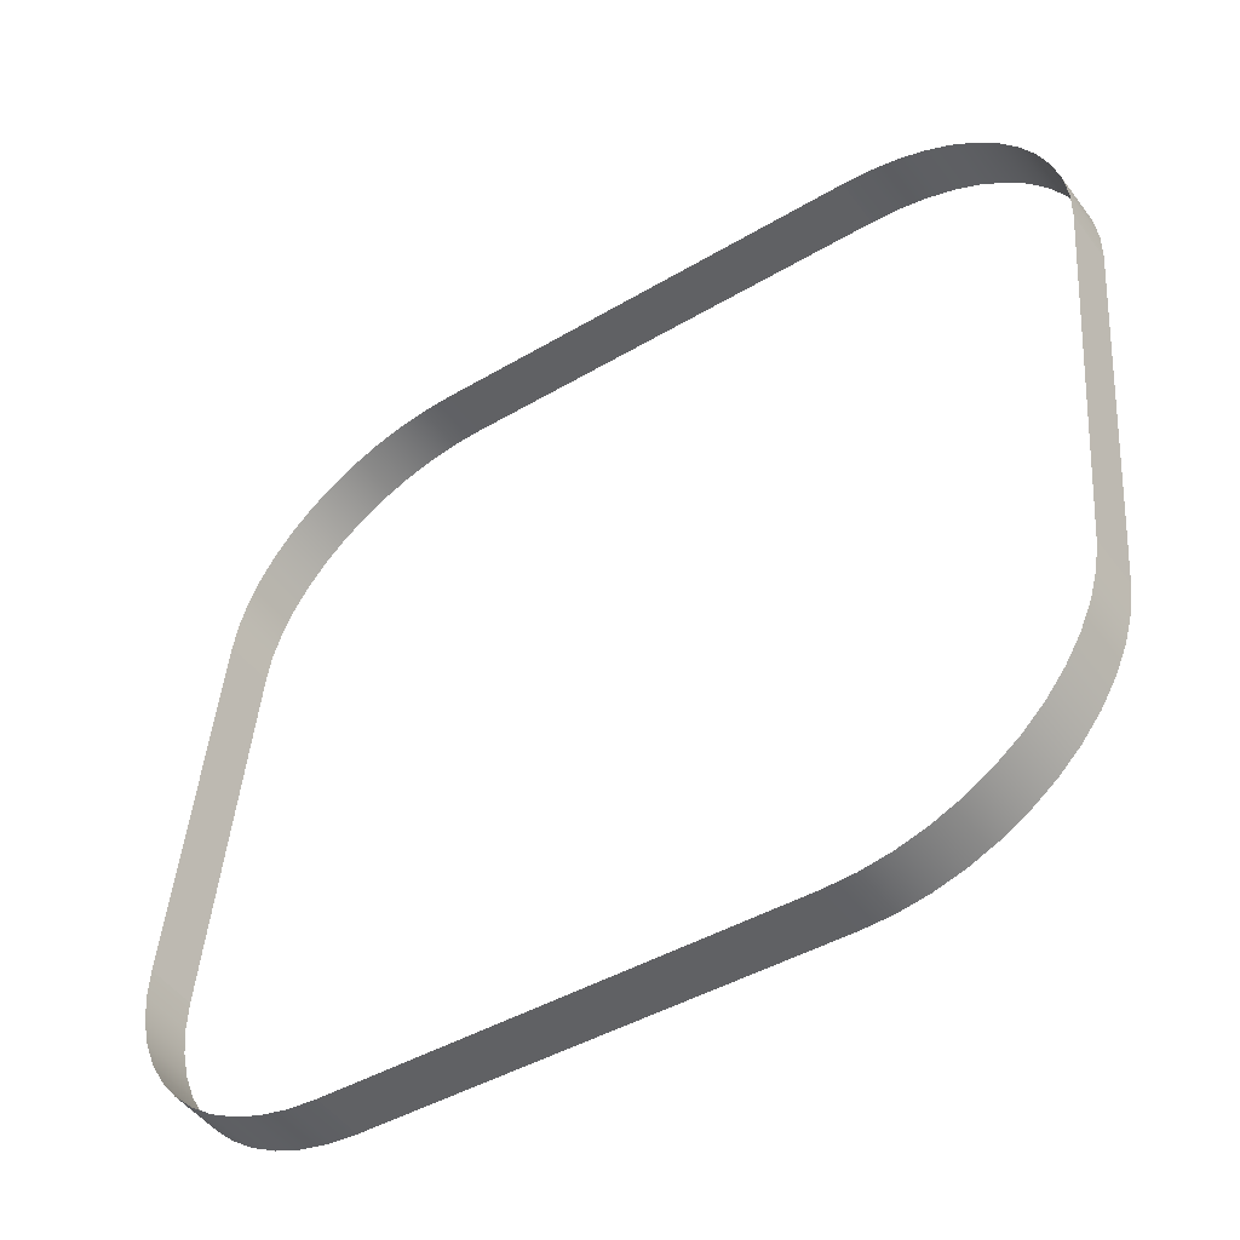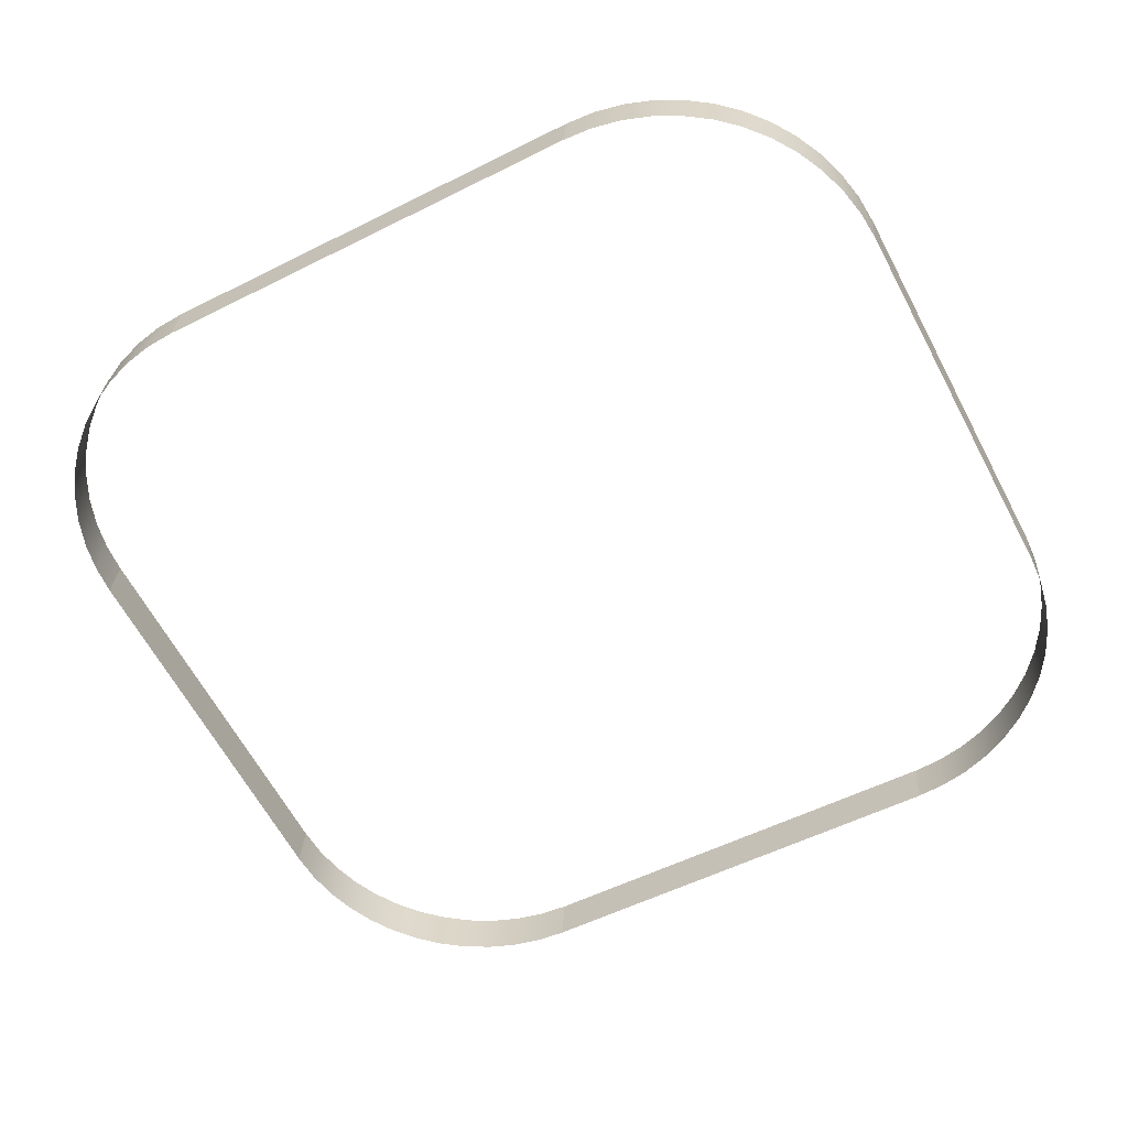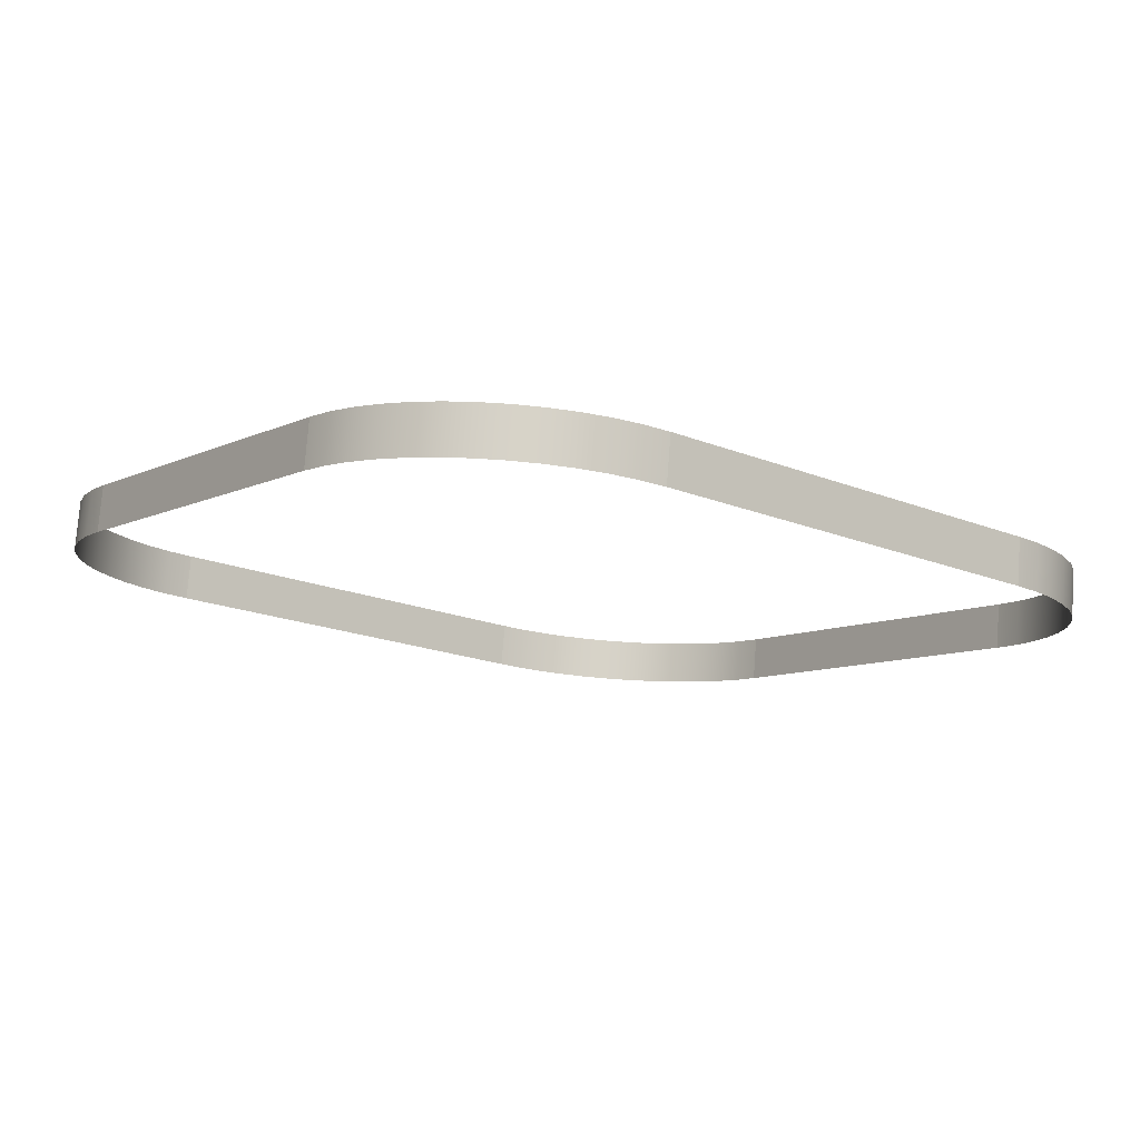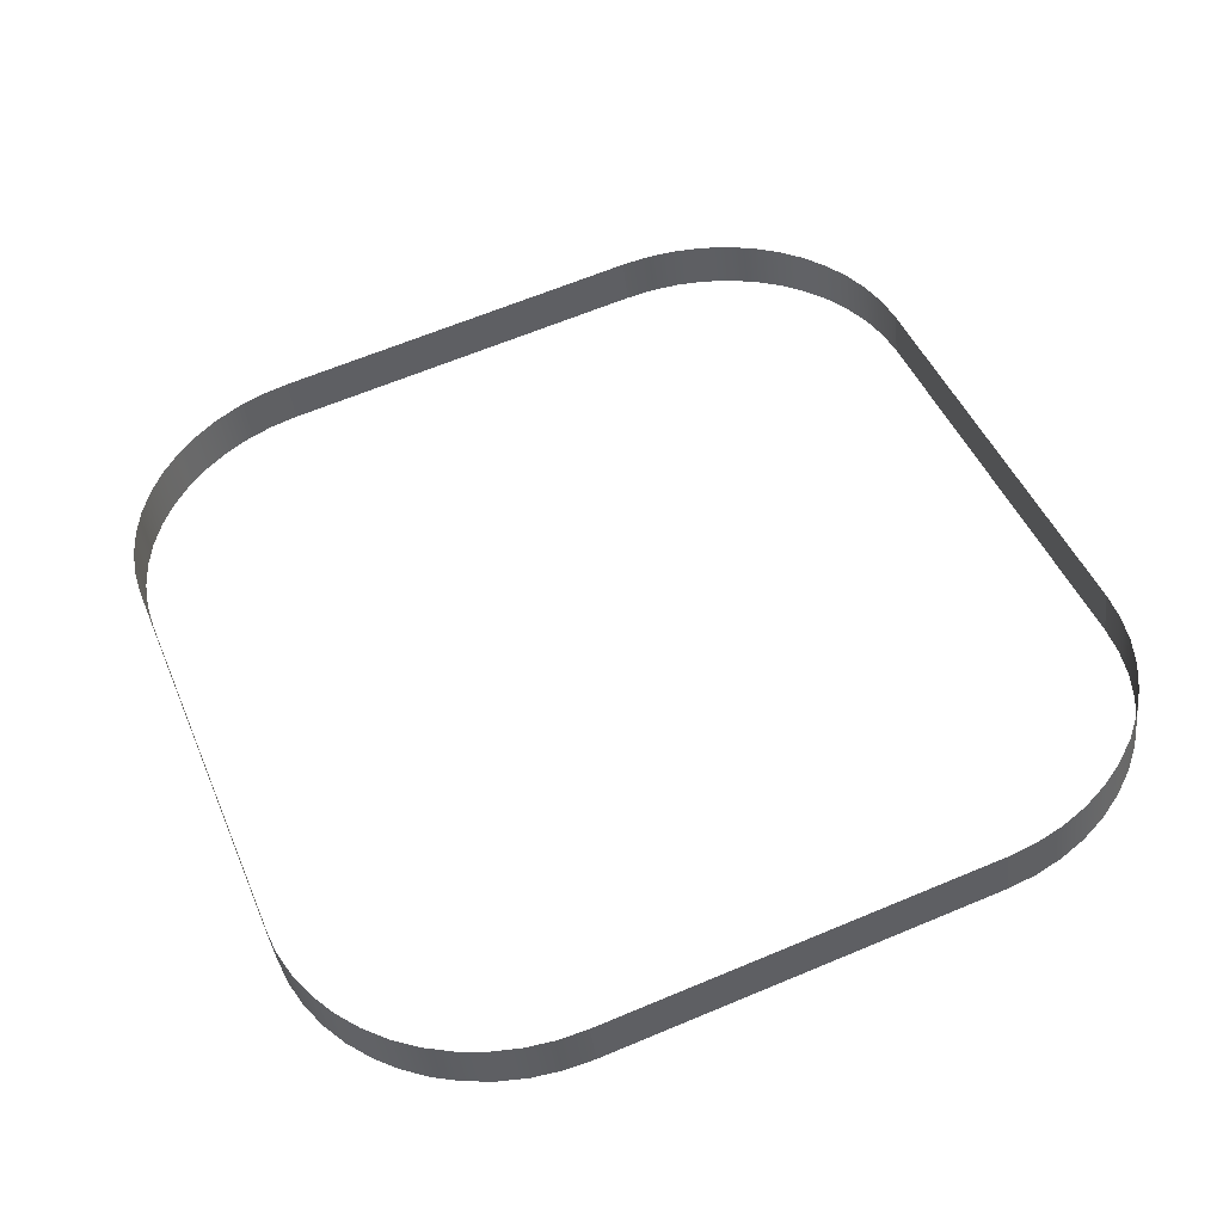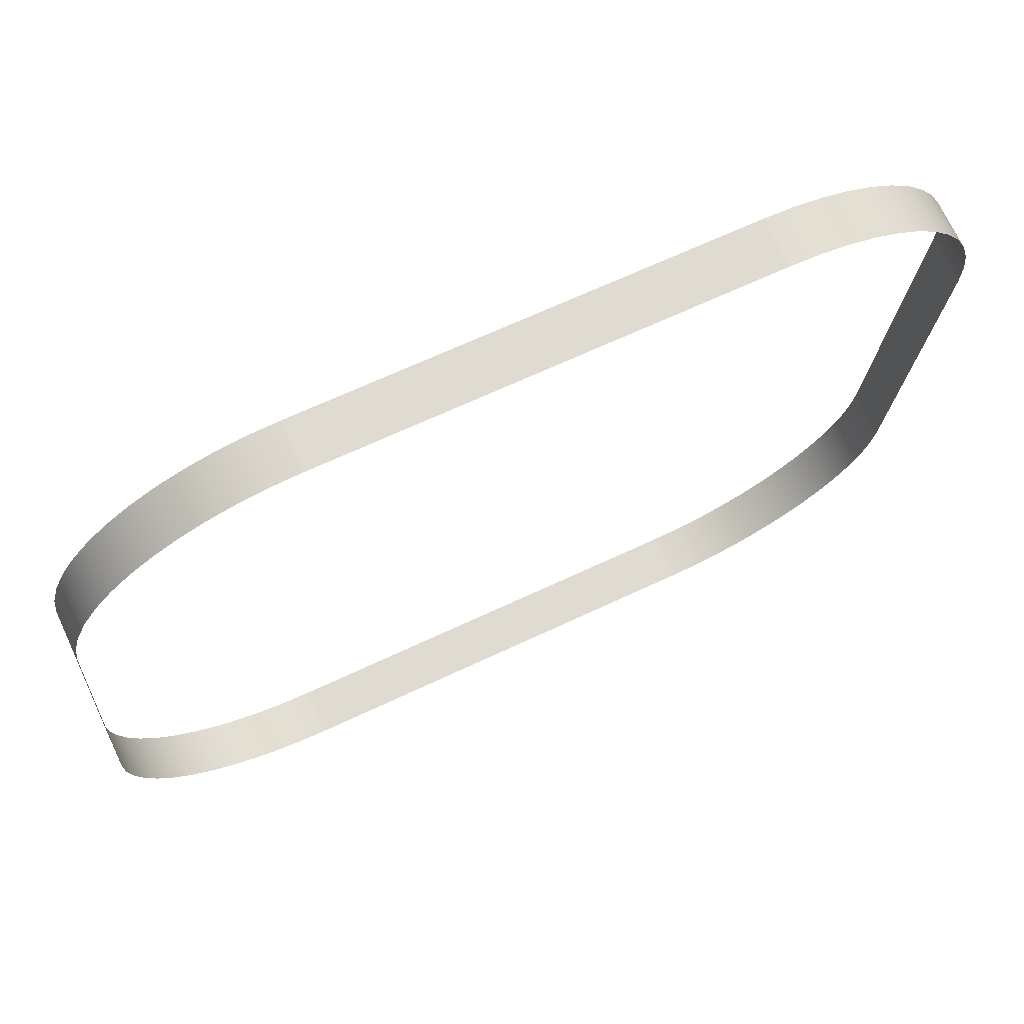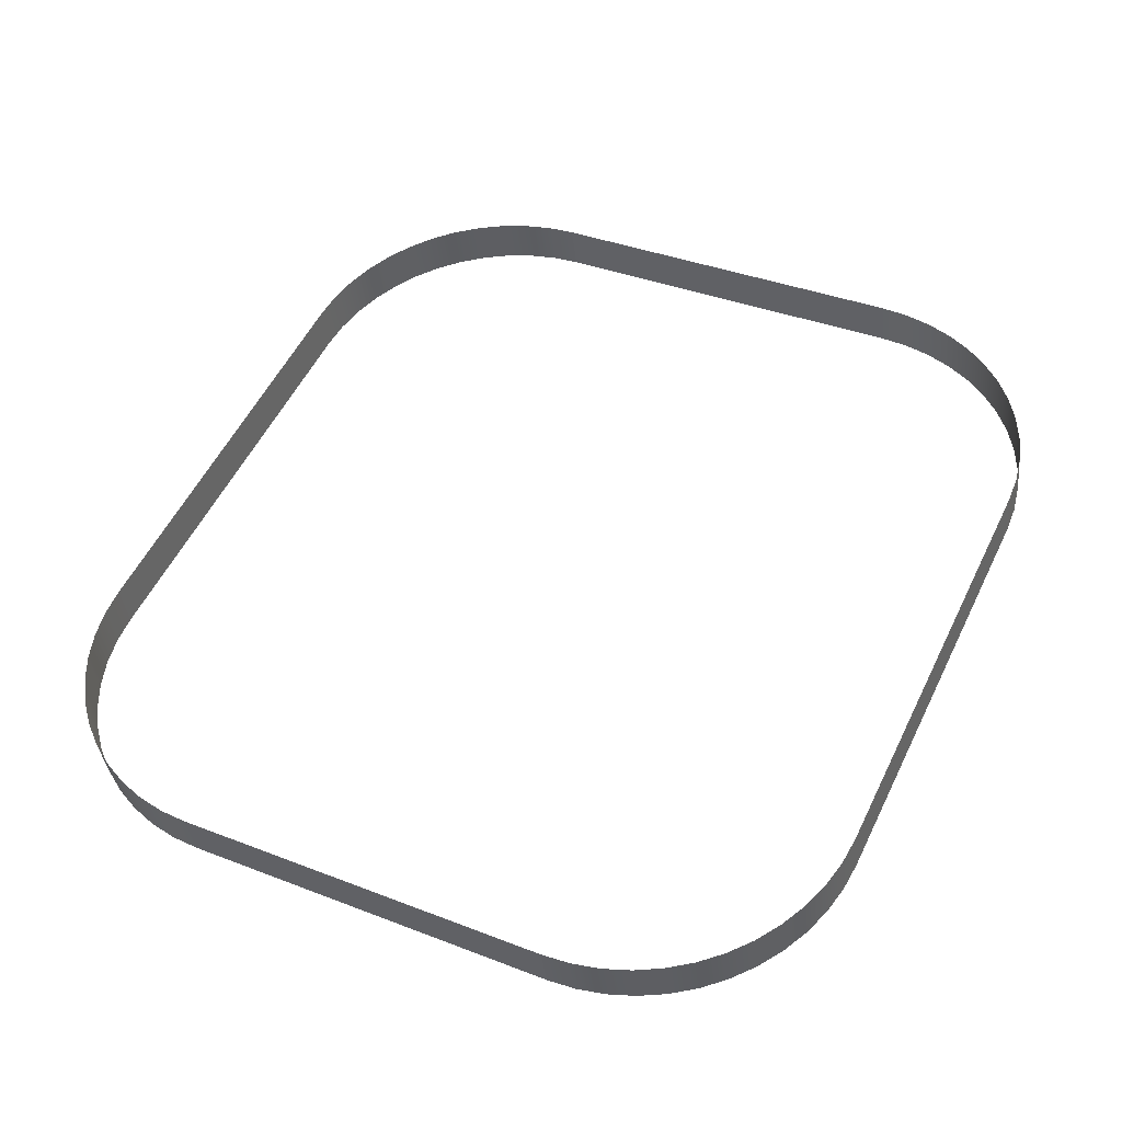
<metadata>
{"format":"obj","ext":"obj","renderer":"f3d","projection":"perspective","resolution":1024,"background":"white","views":[{"elev":-41.5,"azim":-144.0,"up":"+Z"},{"elev":-54.4,"azim":-151.9,"up":"+Y"},{"elev":-18.0,"azim":-38.4,"up":"+Y"},{"elev":46.0,"azim":68.2,"up":"+Y"},{"elev":64.0,"azim":-25.8,"up":"+Z"},{"elev":53.8,"azim":115.5,"up":"+Y"}]}
</metadata>
<code>
o #ID4220
v -0.231 0.004481 0.09677
v -0.2594 0.001411 0.09638
v -0.231 0.001411 0.09638
v -0.2594 0.004481 0.09677
v -0.2594 0.004481 0.09677
v -0.2612 0.001427 0.09626
v -0.2594 0.001411 0.09638
v -0.2612 0.004497 0.09665
v -0.2292 0.001427 0.09626
v -0.231 0.004481 0.09677
v -0.231 0.001411 0.09638
v -0.2292 0.004497 0.09665
v -0.263 0.001471 0.09591
v -0.263 0.004542 0.09629
v -0.2274 0.001471 0.09591
v -0.2274 0.004542 0.09629
v -0.2648 0.001546 0.09531
v -0.2648 0.004616 0.0957
v -0.2256 0.001546 0.09531
v -0.2256 0.004616 0.0957
v -0.2665 0.001648 0.0945
v -0.2665 0.004718 0.09488
v -0.224 0.001648 0.0945
v -0.224 0.004718 0.09488
v -0.268 0.001776 0.09348
v -0.268 0.004846 0.09386
v -0.2224 0.001776 0.09348
v -0.2224 0.004846 0.09386
v -0.2694 0.001928 0.09227
v -0.2694 0.004998 0.09265
v -0.221 0.001928 0.09227
v -0.221 0.004998 0.09265
v -0.2706 0.005171 0.09127
v -0.2706 0.002101 0.09088
v -0.2198 0.005171 0.09127
v -0.2198 0.002101 0.09088
v -0.2716 0.005363 0.08974
v -0.2716 0.002293 0.08935
v -0.2188 0.005363 0.08974
v -0.2188 0.002293 0.08935
v -0.2725 0.00557 0.08809
v -0.2725 0.0025 0.08771
v -0.2179 0.00557 0.08809
v -0.2179 0.0025 0.08771
v -0.2731 0.005788 0.08635
v -0.2731 0.002718 0.08596
v -0.2174 0.005788 0.08635
v -0.2174 0.002718 0.08596
v -0.2734 0.006014 0.08454
v -0.2734 0.002944 0.08416
v -0.217 0.006014 0.08454
v -0.217 0.002944 0.08416
v -0.2735 0.006244 0.08271
v -0.2735 0.003174 0.08232
v -0.2169 0.006244 0.08271
v -0.2169 0.003174 0.08232
v -0.2735 0.009353 0.05792
v -0.2735 0.003174 0.08232
v -0.2735 0.006244 0.08271
v -0.2735 0.006283 0.05754
v -0.2169 0.003174 0.08232
v -0.2169 0.009353 0.05792
v -0.2169 0.006244 0.08271
v -0.2169 0.006283 0.05754
v -0.2734 0.009583 0.05609
v -0.2735 0.006283 0.05754
v -0.2735 0.009353 0.05792
v -0.2734 0.006513 0.0557
v -0.2169 0.006283 0.05754
v -0.217 0.009583 0.05609
v -0.2169 0.009353 0.05792
v -0.217 0.006513 0.0557
v -0.2731 0.009809 0.05428
v -0.2731 0.006739 0.0539
v -0.2174 0.009809 0.05428
v -0.2174 0.006739 0.0539
v -0.2725 0.01003 0.05254
v -0.2725 0.006957 0.05216
v -0.2179 0.01003 0.05254
v -0.2179 0.006957 0.05216
v -0.2716 0.01023 0.05089
v -0.2716 0.007164 0.05051
v -0.2188 0.01023 0.05089
v -0.2188 0.007164 0.05051
v -0.2706 0.01043 0.04936
v -0.2706 0.007356 0.04898
v -0.2198 0.01043 0.04936
v -0.2198 0.007356 0.04898
v -0.2694 0.0106 0.04798
v -0.2694 0.007529 0.0476
v -0.221 0.0106 0.04798
v -0.221 0.007529 0.0476
v -0.268 0.007682 0.04638
v -0.268 0.01075 0.04677
v -0.2224 0.007682 0.04638
v -0.2224 0.01075 0.04677
v -0.2665 0.00781 0.04536
v -0.2665 0.01088 0.04575
v -0.224 0.00781 0.04536
v -0.224 0.01088 0.04575
v -0.2648 0.007912 0.04455
v -0.2648 0.01098 0.04493
v -0.2256 0.007912 0.04455
v -0.2256 0.01098 0.04493
v -0.263 0.007986 0.04396
v -0.263 0.01106 0.04434
v -0.2274 0.007986 0.04396
v -0.2274 0.01106 0.04434
v -0.2612 0.008031 0.0436
v -0.2612 0.0111 0.04398
v -0.2292 0.008031 0.0436
v -0.2292 0.0111 0.04398
v -0.2594 0.008046 0.04348
v -0.2594 0.01112 0.04386
v -0.231 0.008046 0.04348
v -0.231 0.01112 0.04386
v -0.2594 0.01112 0.04386
v -0.231 0.008046 0.04348
v -0.2594 0.008046 0.04348
v -0.231 0.01112 0.04386
f 1 2 3
f 3 2 1
f 2 1 4
f 4 1 2
f 5 6 7
f 7 6 5
f 6 5 8
f 8 5 6
f 9 10 11
f 11 10 9
f 10 9 12
f 12 9 10
f 8 13 6
f 6 13 8
f 13 8 14
f 14 8 13
f 15 12 9
f 9 12 15
f 12 15 16
f 16 15 12
f 14 17 13
f 13 17 14
f 17 14 18
f 18 14 17
f 19 16 15
f 15 16 19
f 16 19 20
f 20 19 16
f 18 21 17
f 17 21 18
f 21 18 22
f 22 18 21
f 23 20 19
f 19 20 23
f 20 23 24
f 24 23 20
f 22 25 21
f 21 25 22
f 25 22 26
f 26 22 25
f 27 24 23
f 23 24 27
f 24 27 28
f 28 27 24
f 26 29 25
f 25 29 26
f 29 26 30
f 30 26 29
f 31 28 27
f 27 28 31
f 28 31 32
f 32 31 28
f 33 29 30
f 30 29 33
f 29 33 34
f 34 33 29
f 31 35 32
f 32 35 31
f 35 31 36
f 36 31 35
f 37 34 33
f 33 34 37
f 34 37 38
f 38 37 34
f 36 39 35
f 35 39 36
f 39 36 40
f 40 36 39
f 41 38 37
f 37 38 41
f 38 41 42
f 42 41 38
f 40 43 39
f 39 43 40
f 43 40 44
f 44 40 43
f 45 42 41
f 41 42 45
f 42 45 46
f 46 45 42
f 44 47 43
f 43 47 44
f 47 44 48
f 48 44 47
f 49 46 45
f 45 46 49
f 46 49 50
f 50 49 46
f 48 51 47
f 47 51 48
f 51 48 52
f 52 48 51
f 53 50 49
f 49 50 53
f 50 53 54
f 54 53 50
f 52 55 51
f 51 55 52
f 55 52 56
f 56 52 55
f 57 58 59
f 59 58 57
f 58 57 60
f 60 57 58
f 61 62 63
f 63 62 61
f 62 61 64
f 64 61 62
f 65 66 67
f 67 66 65
f 66 65 68
f 68 65 66
f 69 70 71
f 71 70 69
f 70 69 72
f 72 69 70
f 73 68 65
f 65 68 73
f 68 73 74
f 74 73 68
f 72 75 70
f 70 75 72
f 75 72 76
f 76 72 75
f 77 74 73
f 73 74 77
f 74 77 78
f 78 77 74
f 76 79 75
f 75 79 76
f 79 76 80
f 80 76 79
f 81 78 77
f 77 78 81
f 78 81 82
f 82 81 78
f 80 83 79
f 79 83 80
f 83 80 84
f 84 80 83
f 85 82 81
f 81 82 85
f 82 85 86
f 86 85 82
f 84 87 83
f 83 87 84
f 87 84 88
f 88 84 87
f 89 86 85
f 85 86 89
f 86 89 90
f 90 89 86
f 88 91 87
f 87 91 88
f 91 88 92
f 92 88 91
f 89 93 90
f 90 93 89
f 93 89 94
f 94 89 93
f 95 91 92
f 92 91 95
f 91 95 96
f 96 95 91
f 94 97 93
f 93 97 94
f 97 94 98
f 98 94 97
f 99 96 95
f 95 96 99
f 96 99 100
f 100 99 96
f 98 101 97
f 97 101 98
f 101 98 102
f 102 98 101
f 103 100 99
f 99 100 103
f 100 103 104
f 104 103 100
f 102 105 101
f 101 105 102
f 105 102 106
f 106 102 105
f 107 104 103
f 103 104 107
f 104 107 108
f 108 107 104
f 106 109 105
f 105 109 106
f 109 106 110
f 110 106 109
f 111 108 107
f 107 108 111
f 108 111 112
f 112 111 108
f 110 113 109
f 109 113 110
f 113 110 114
f 114 110 113
f 115 112 111
f 111 112 115
f 112 115 116
f 116 115 112
f 117 118 119
f 119 118 117
f 118 117 120
f 120 117 118

</code>
